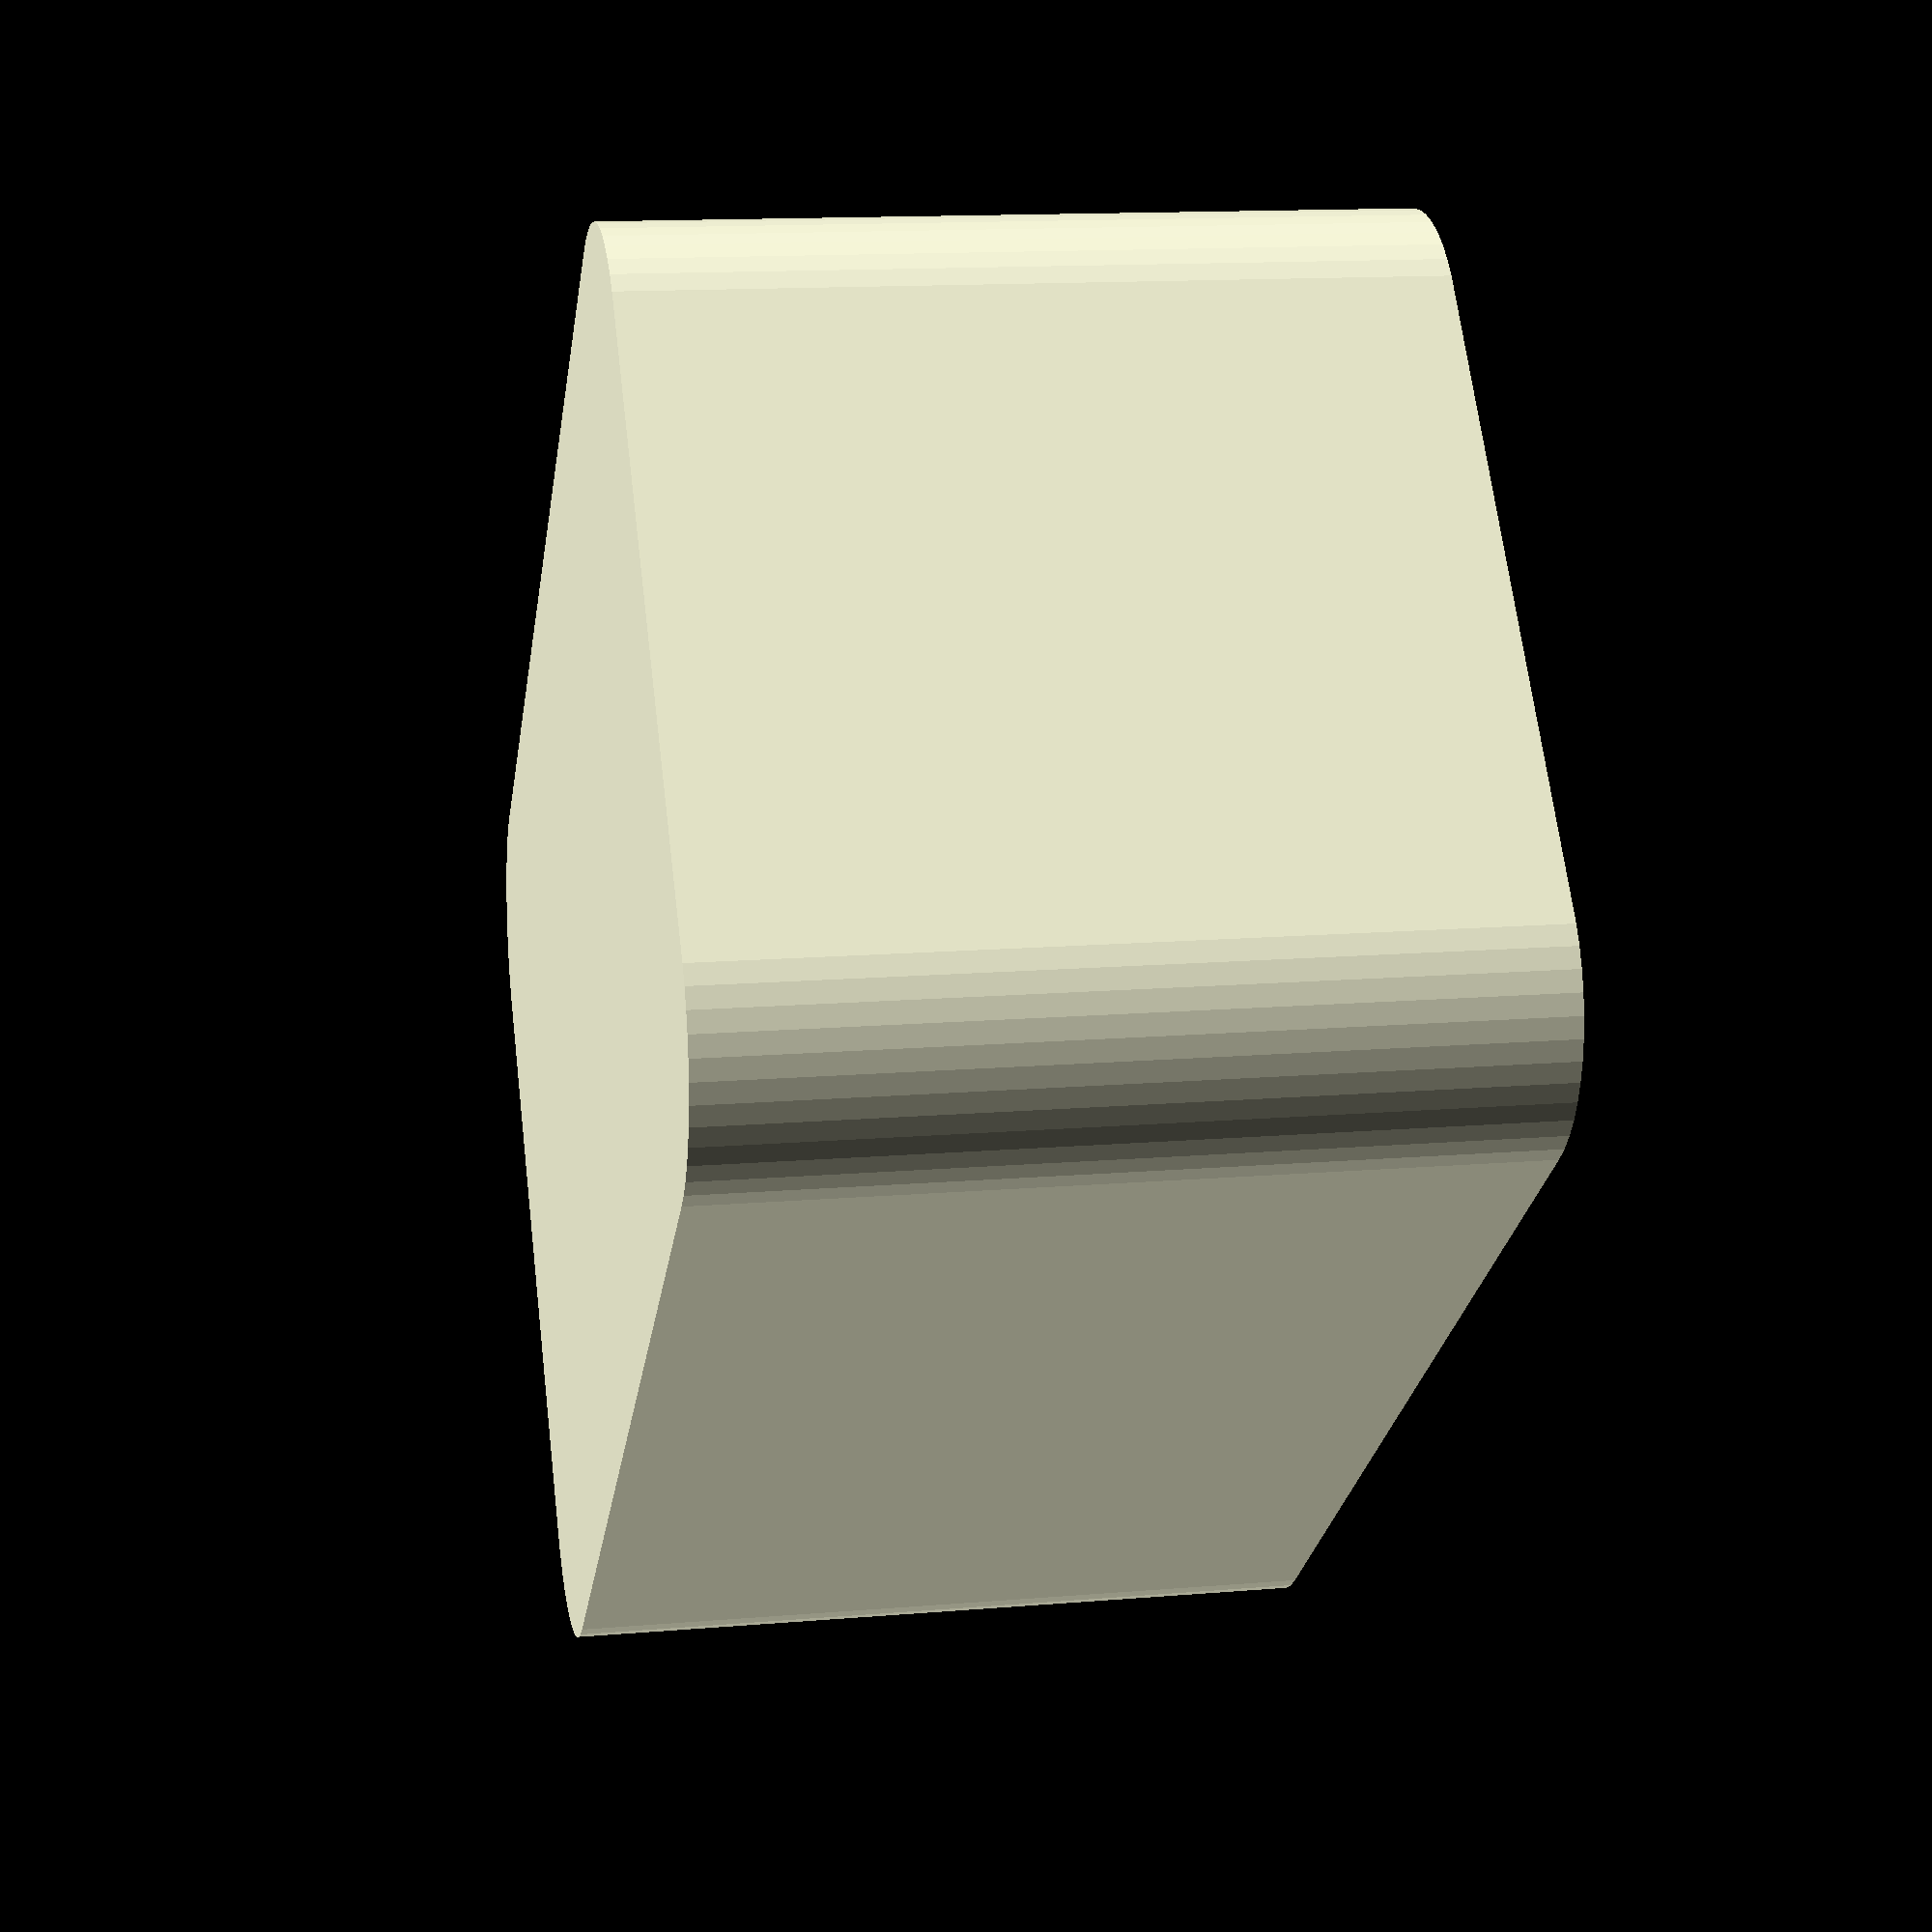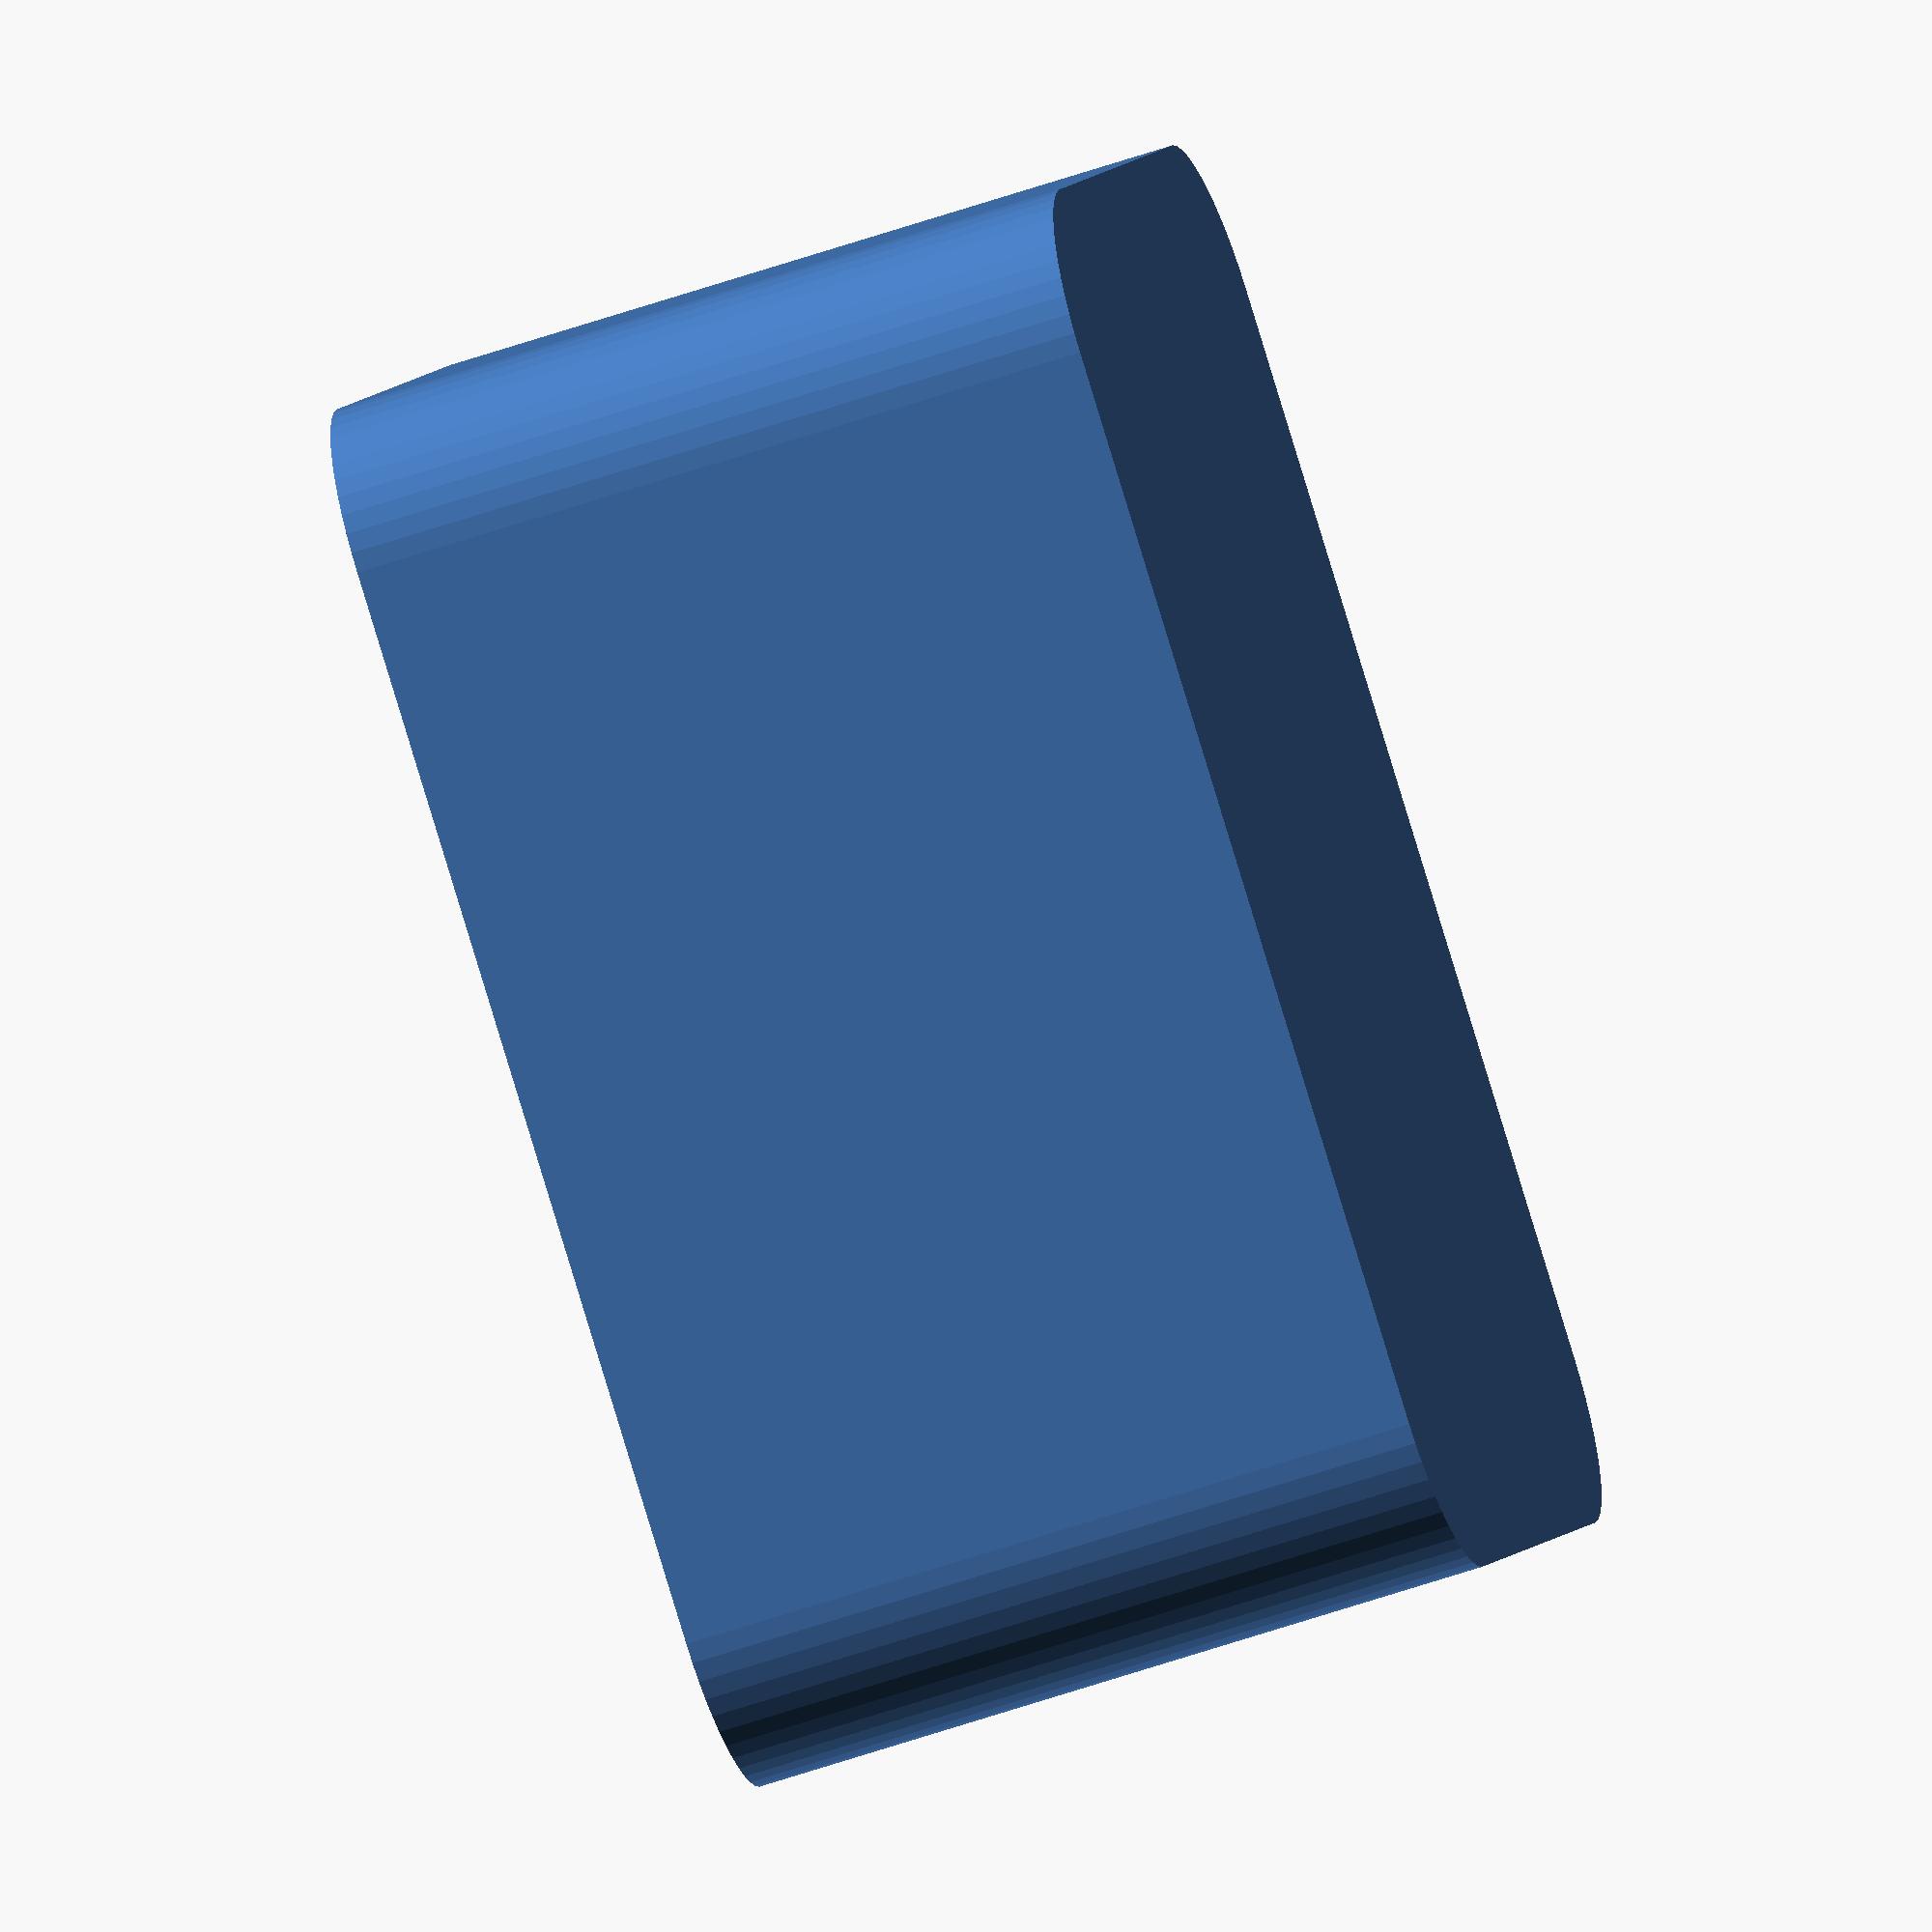
<openscad>
$fn = 50;


difference() {
	union() {
		hull() {
			translate(v = [-10.0000000000, 17.5000000000, 0]) {
				cylinder(h = 24, r = 5);
			}
			translate(v = [10.0000000000, 17.5000000000, 0]) {
				cylinder(h = 24, r = 5);
			}
			translate(v = [-10.0000000000, -17.5000000000, 0]) {
				cylinder(h = 24, r = 5);
			}
			translate(v = [10.0000000000, -17.5000000000, 0]) {
				cylinder(h = 24, r = 5);
			}
		}
	}
	union() {
		translate(v = [0, 0, 2]) {
			hull() {
				translate(v = [-10.0000000000, 17.5000000000, 0]) {
					cylinder(h = 22, r = 4);
				}
				translate(v = [10.0000000000, 17.5000000000, 0]) {
					cylinder(h = 22, r = 4);
				}
				translate(v = [-10.0000000000, -17.5000000000, 0]) {
					cylinder(h = 22, r = 4);
				}
				translate(v = [10.0000000000, -17.5000000000, 0]) {
					cylinder(h = 22, r = 4);
				}
			}
		}
	}
}
</openscad>
<views>
elev=166.4 azim=309.4 roll=280.8 proj=p view=solid
elev=57.2 azim=59.6 roll=109.9 proj=o view=wireframe
</views>
